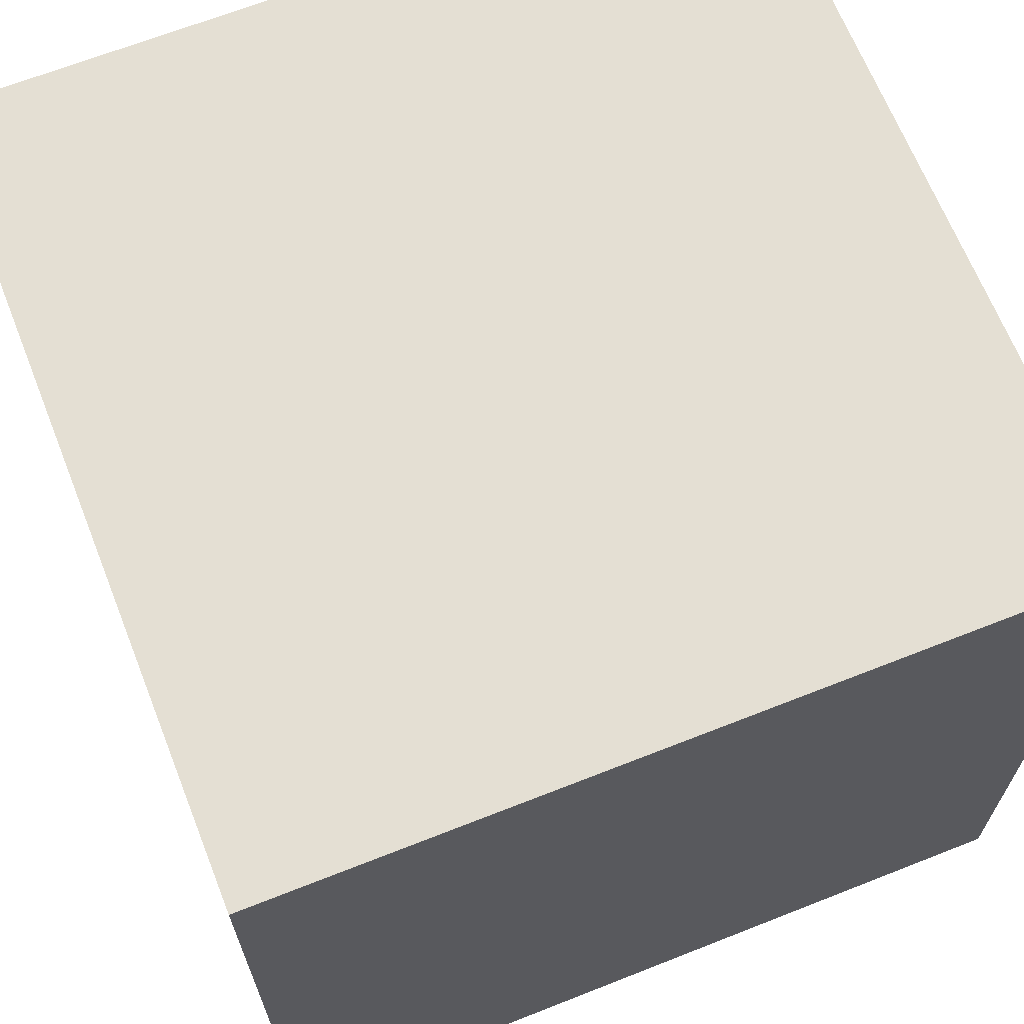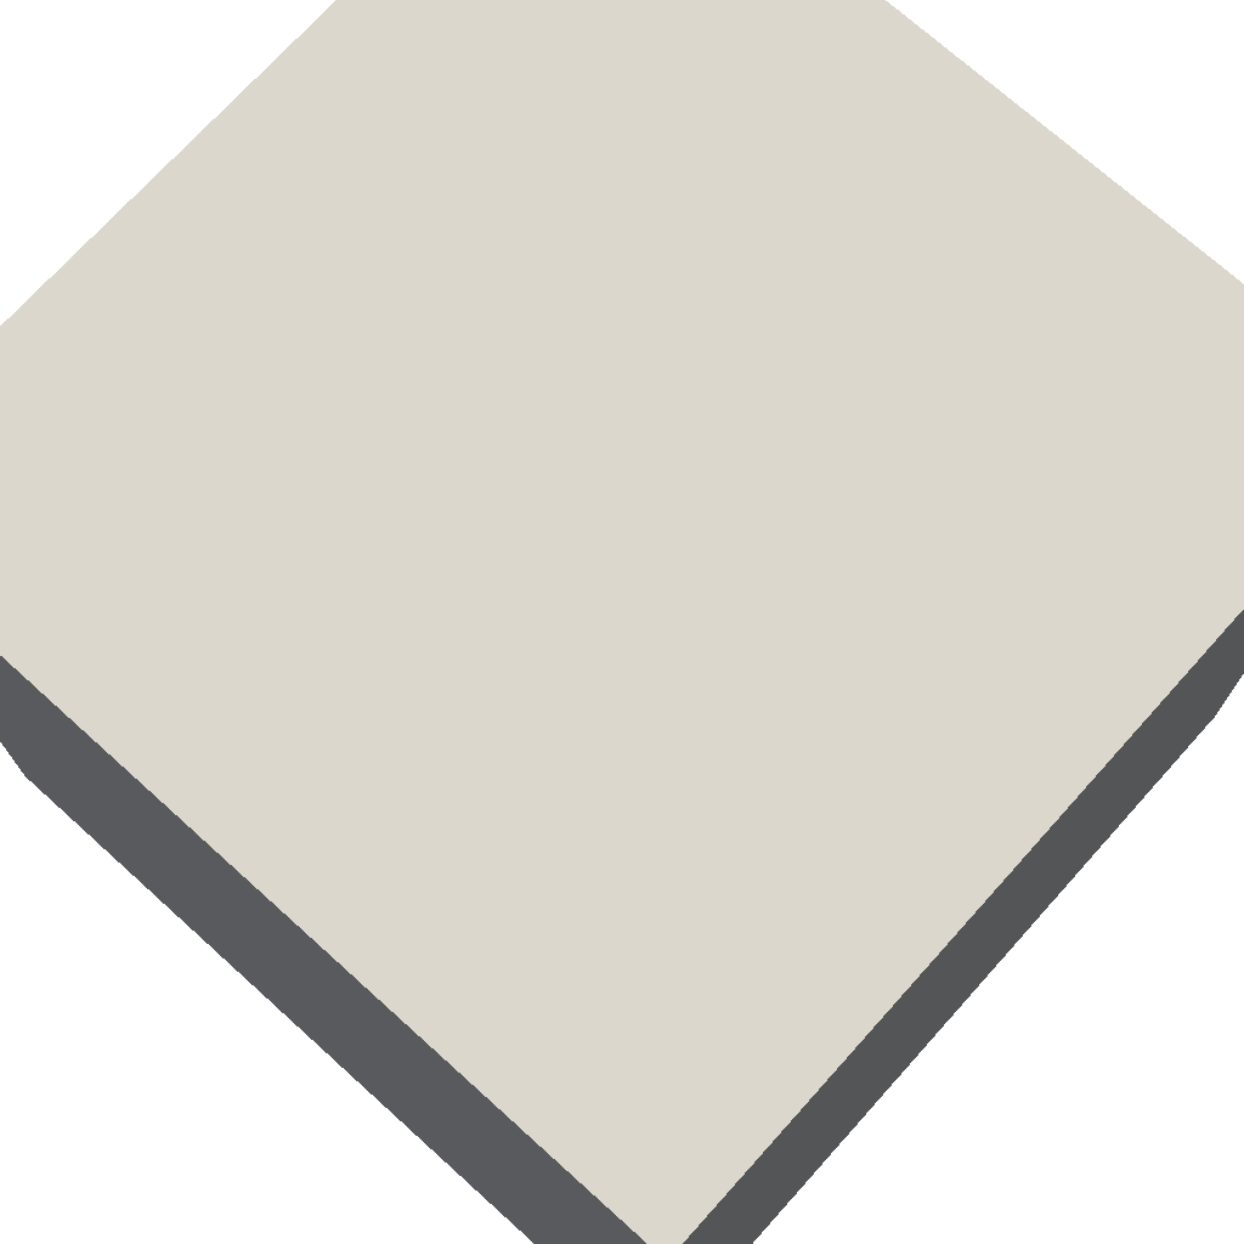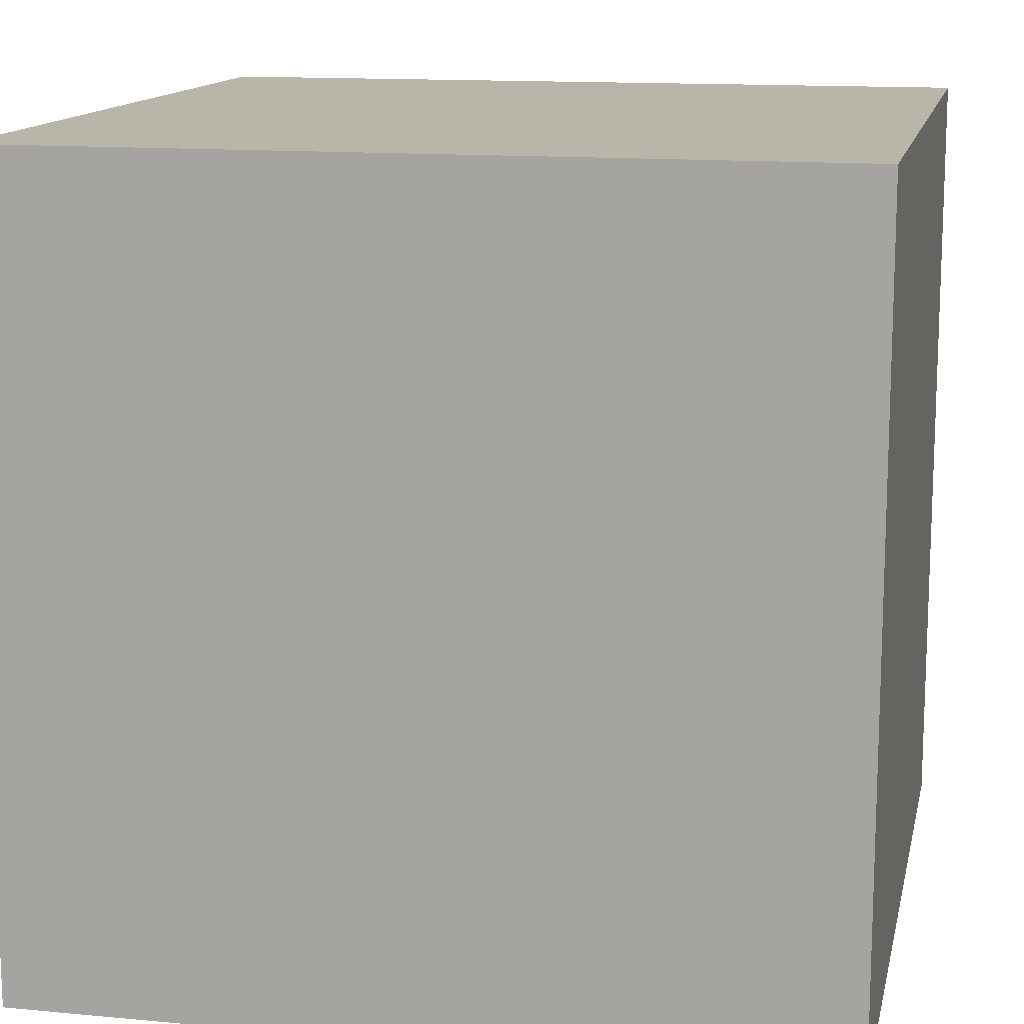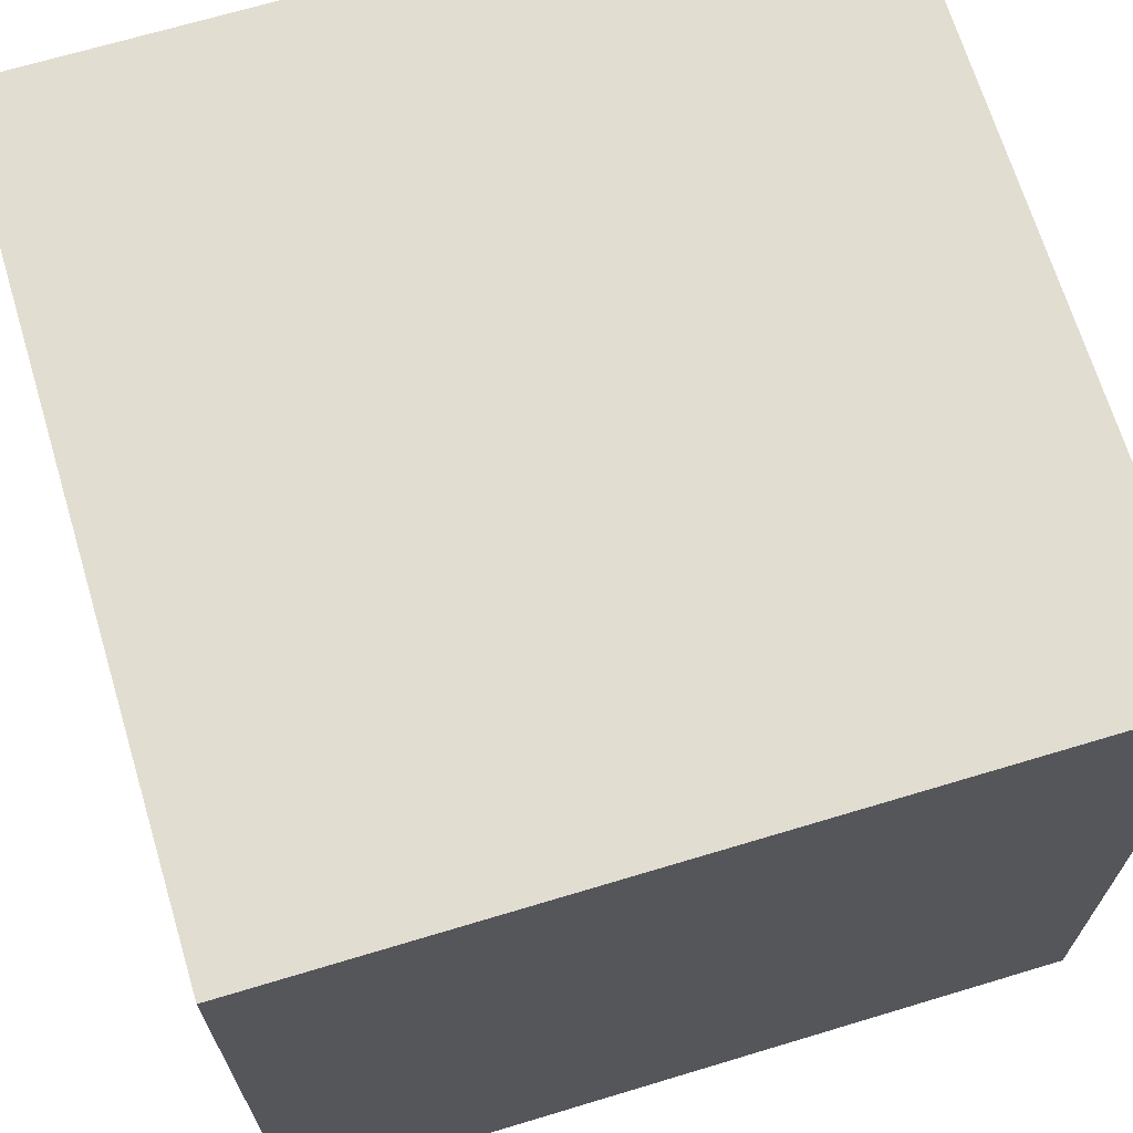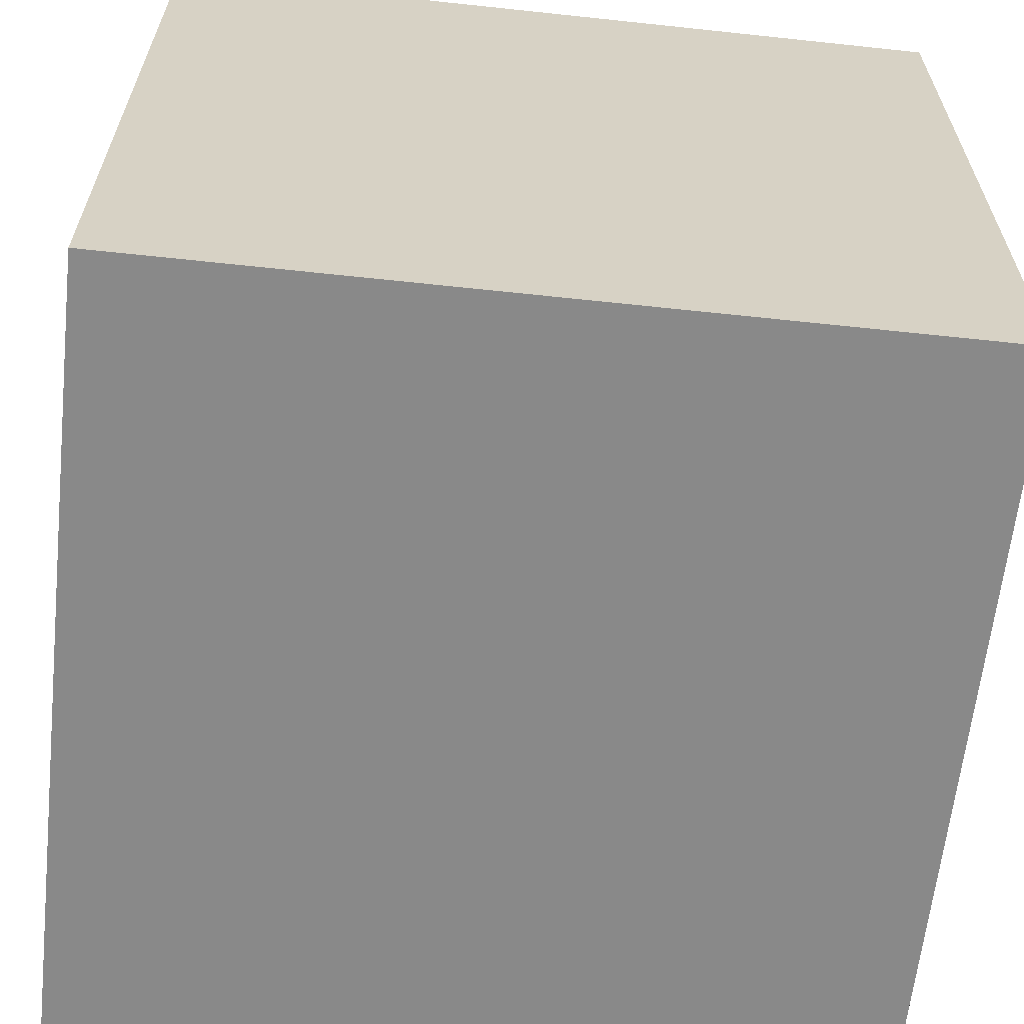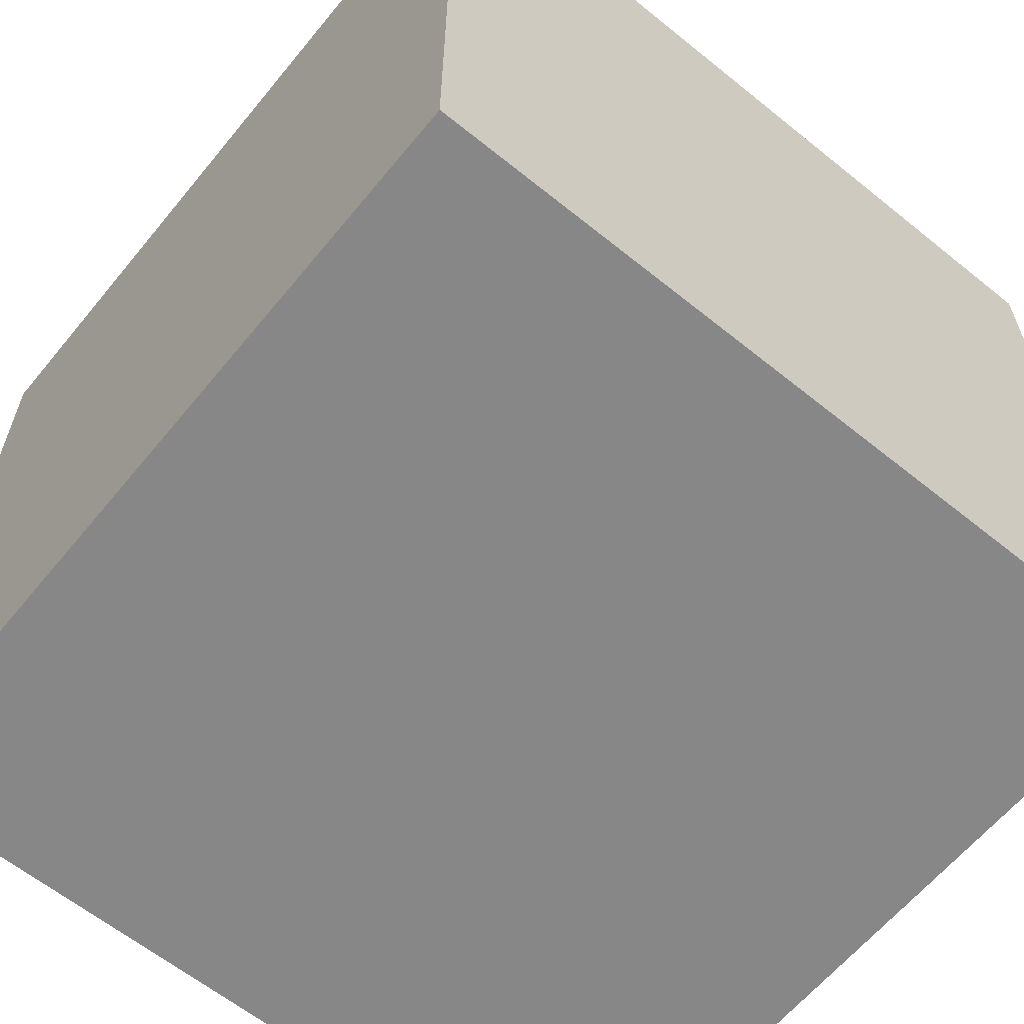
<metadata>
{"format":"obj","ext":"obj","renderer":"f3d","projection":"perspective","resolution":1024,"background":"white","views":[{"elev":66.8,"azim":-111.6,"up":"+Y"},{"elev":72.9,"azim":-138.0,"up":"+Z"},{"elev":13.5,"azim":101.9,"up":"+Z"},{"elev":68.4,"azim":73.2,"up":"+Y"},{"elev":-63.0,"azim":-6.2,"up":"+Y"},{"elev":-62.3,"azim":140.7,"up":"+Z"}]}
</metadata>
<code>
o
v -2 0 2
v -2 0 -2
v -2 4 2
v -2 4 -2
v 2 0 2
v 2 0 -2
v 2 4 2
v 2 4 -2
v -2 0 2
v -2 4 2
v 2 0 2
v 2 4 2
v -2 0 -2
v -2 4 -2
v 2 0 -2
v 2 4 -2
v -2 0 2
v 2 0 2
v -2 0 -2
v 2 0 -2
v -2 4 2
v 2 4 2
v -2 4 -2
v 2 4 -2
f 3 2 1
f 4 2 3
f 5 6 7
f 7 6 8
f 11 10 9
f 12 10 11
f 13 14 15
f 15 14 16
f 19 18 17
f 20 18 19
f 21 22 23
f 23 22 24

</code>
